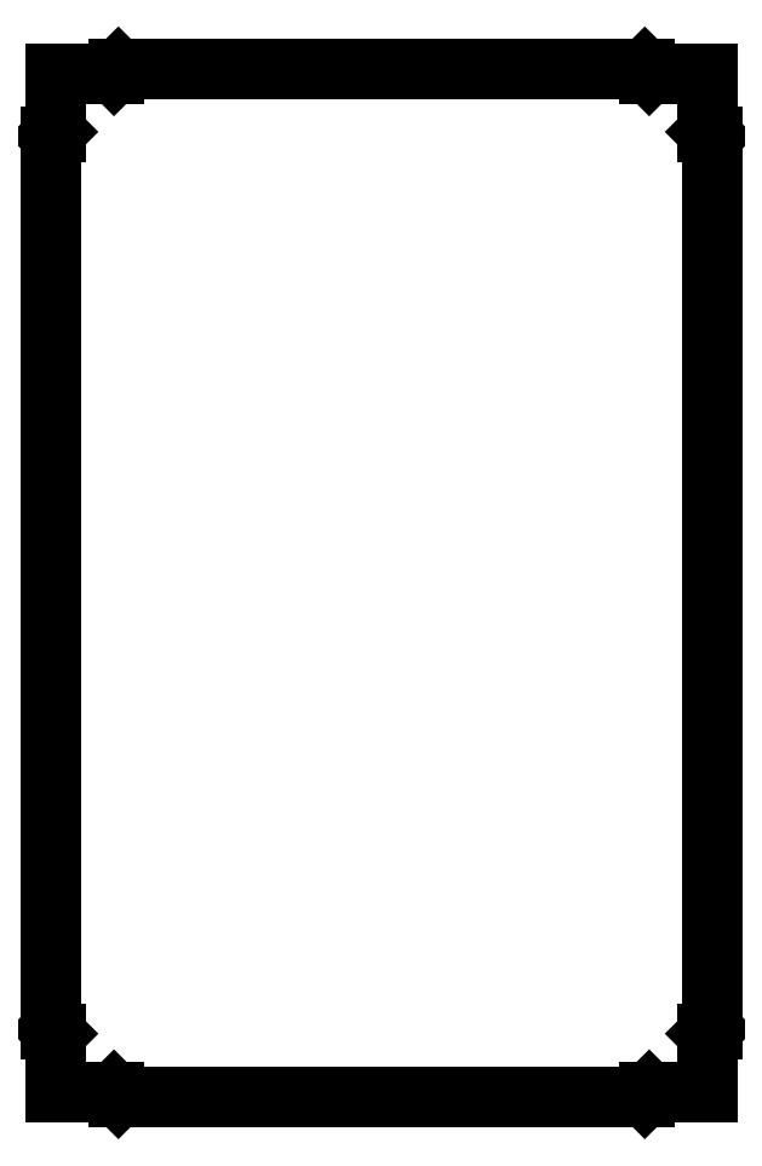
<metadata>
{"format":"dxf","ext":"dxf","renderer":"ezdxf+matplotlib","layout":"modelspace","background":"white","min_lineweight":24,"dpi":150}
</metadata>
<code>
0
SECTION
2
ENTITIES
0
LINE
8
Shape2DView001
10
95.76
20
-1150
30
0
11
454.2
21
-1150
31
0
0
LINE
8
Shape2DView001
10
457.2
20
-1147
30
0
11
454.2
21
-1150
31
0
0
LINE
8
Shape2DView001
10
497
20
-1147
30
0
11
457.2
21
-1147
31
0
0
LINE
8
Shape2DView001
10
497
20
-1107
30
0
11
497
21
-1147
31
0
0
LINE
8
Shape2DView001
10
500
20
-1104
30
0
11
497
21
-1107
31
0
0
LINE
8
Shape2DView001
10
500
20
-1104
30
0
11
500
21
-495.8
31
0
0
LINE
8
Shape2DView001
10
497
20
-492.8
30
0
11
500
21
-495.8
31
0
0
LINE
8
Shape2DView001
10
497
20
-453
30
0
11
497
21
-492.8
31
0
0
LINE
8
Shape2DView001
10
457.2
20
-453
30
0
11
497
21
-453
31
0
0
LINE
8
Shape2DView001
10
454.2
20
-450
30
0
11
457.2
21
-453
31
0
0
LINE
8
Shape2DView001
10
454.2
20
-450
30
0
11
95.76
21
-450
31
0
0
LINE
8
Shape2DView001
10
95.76
20
-450
30
0
11
92.76
21
-453
31
0
0
LINE
8
Shape2DView001
10
92.76
20
-453
30
0
11
53
21
-453
31
0
0
LINE
8
Shape2DView001
10
53
20
-453
30
0
11
53
21
-492.8
31
0
0
LINE
8
Shape2DView001
10
53
20
-492.8
30
0
11
50
21
-495.8
31
0
0
LINE
8
Shape2DView001
10
50
20
-495.8
30
0
11
50
21
-1104
31
0
0
LINE
8
Shape2DView001
10
53
20
-1107
30
0
11
50
21
-1104
31
0
0
LINE
8
Shape2DView001
10
53
20
-1147
30
0
11
53
21
-1107
31
0
0
LINE
8
Shape2DView001
10
92.76
20
-1147
30
0
11
53
21
-1147
31
0
0
LINE
8
Shape2DView001
10
95.76
20
-1150
30
0
11
92.76
21
-1147
31
0
0
ENDSEC
0
EOF

</code>
